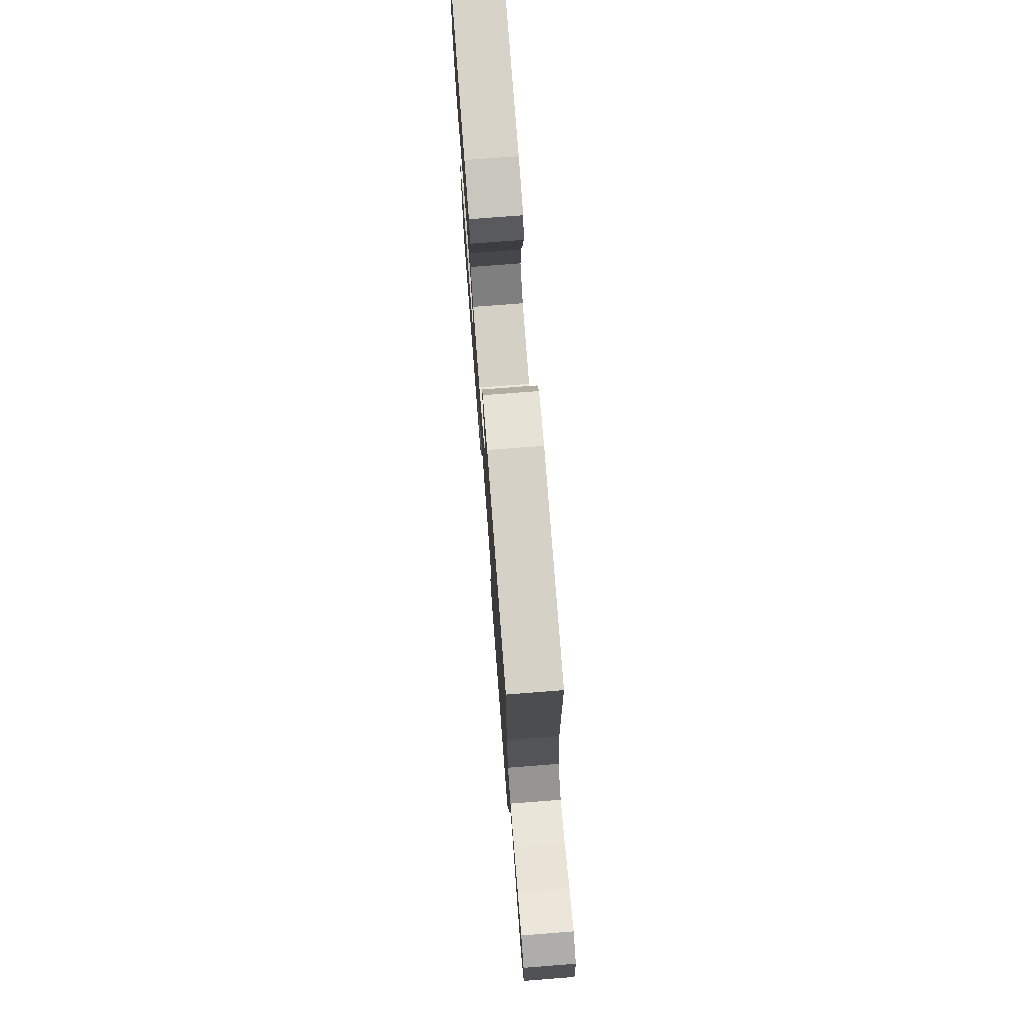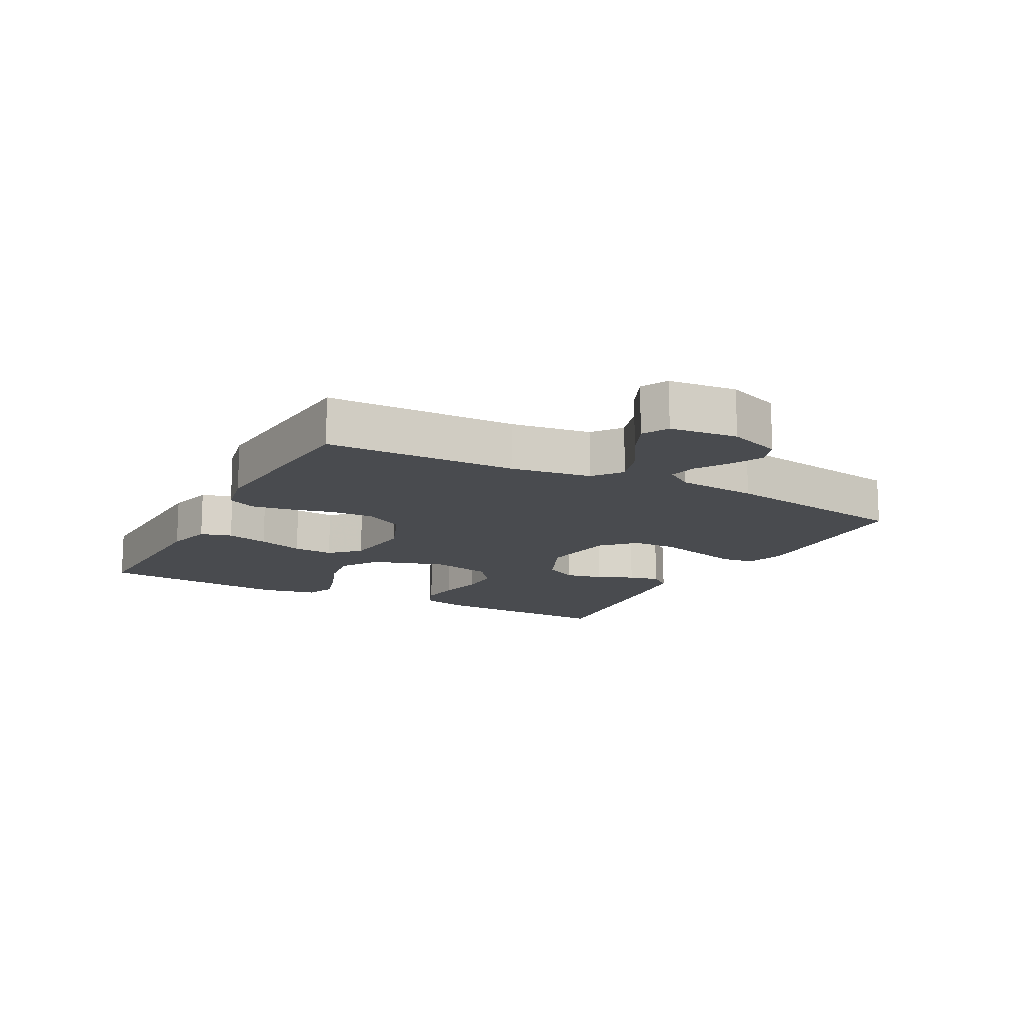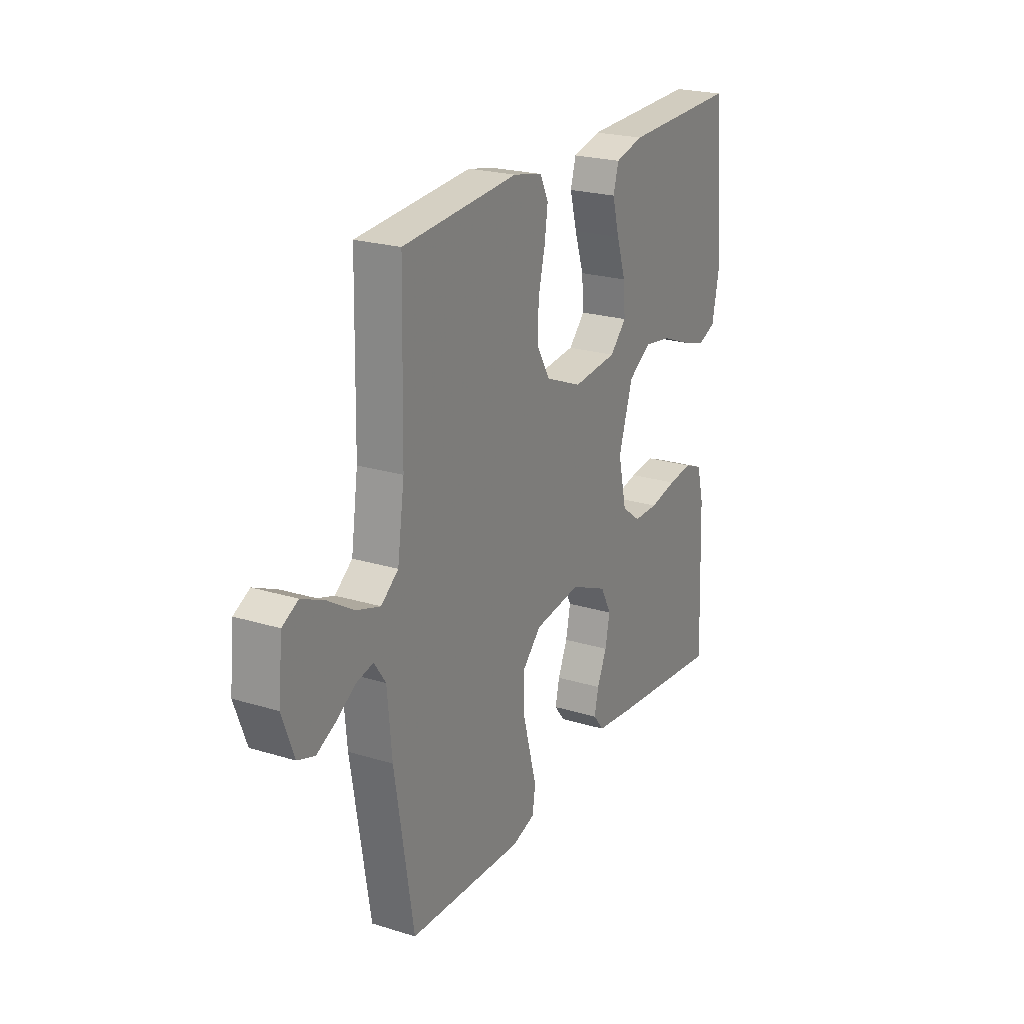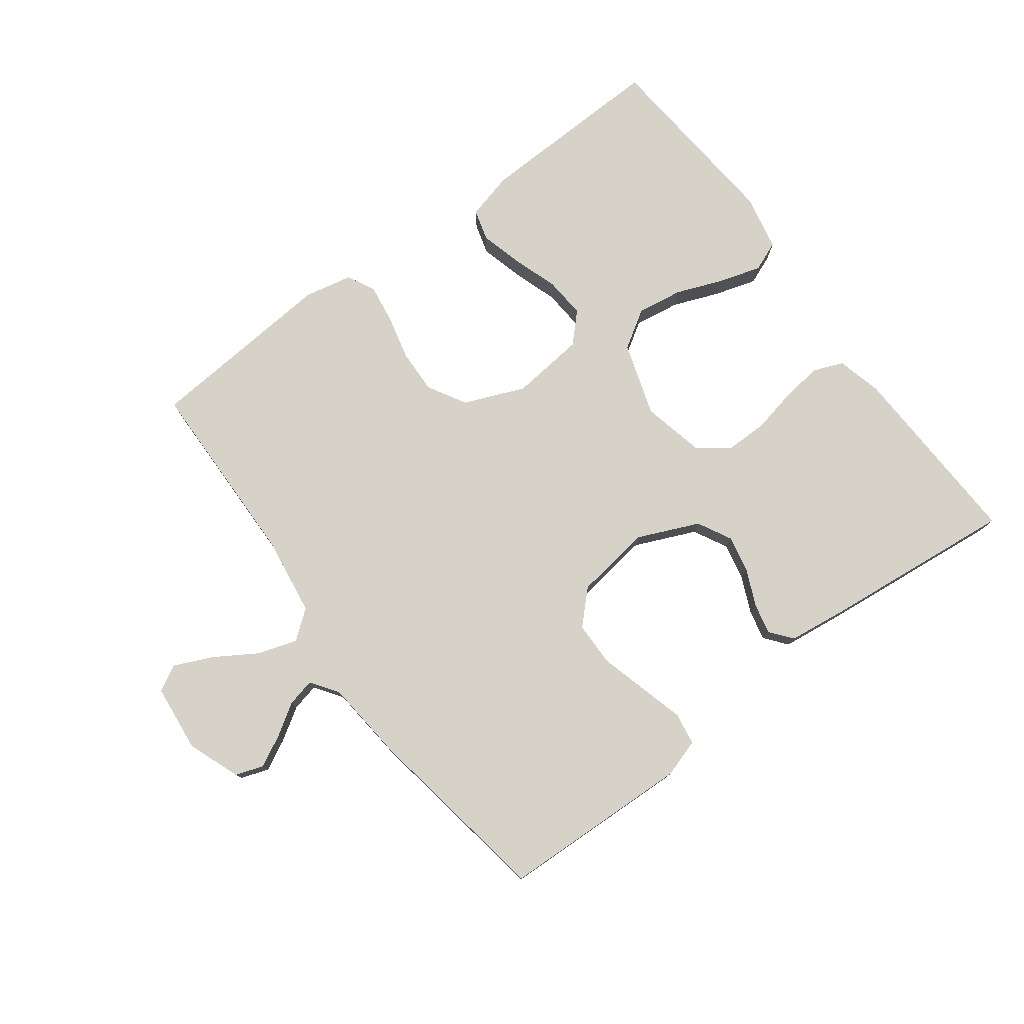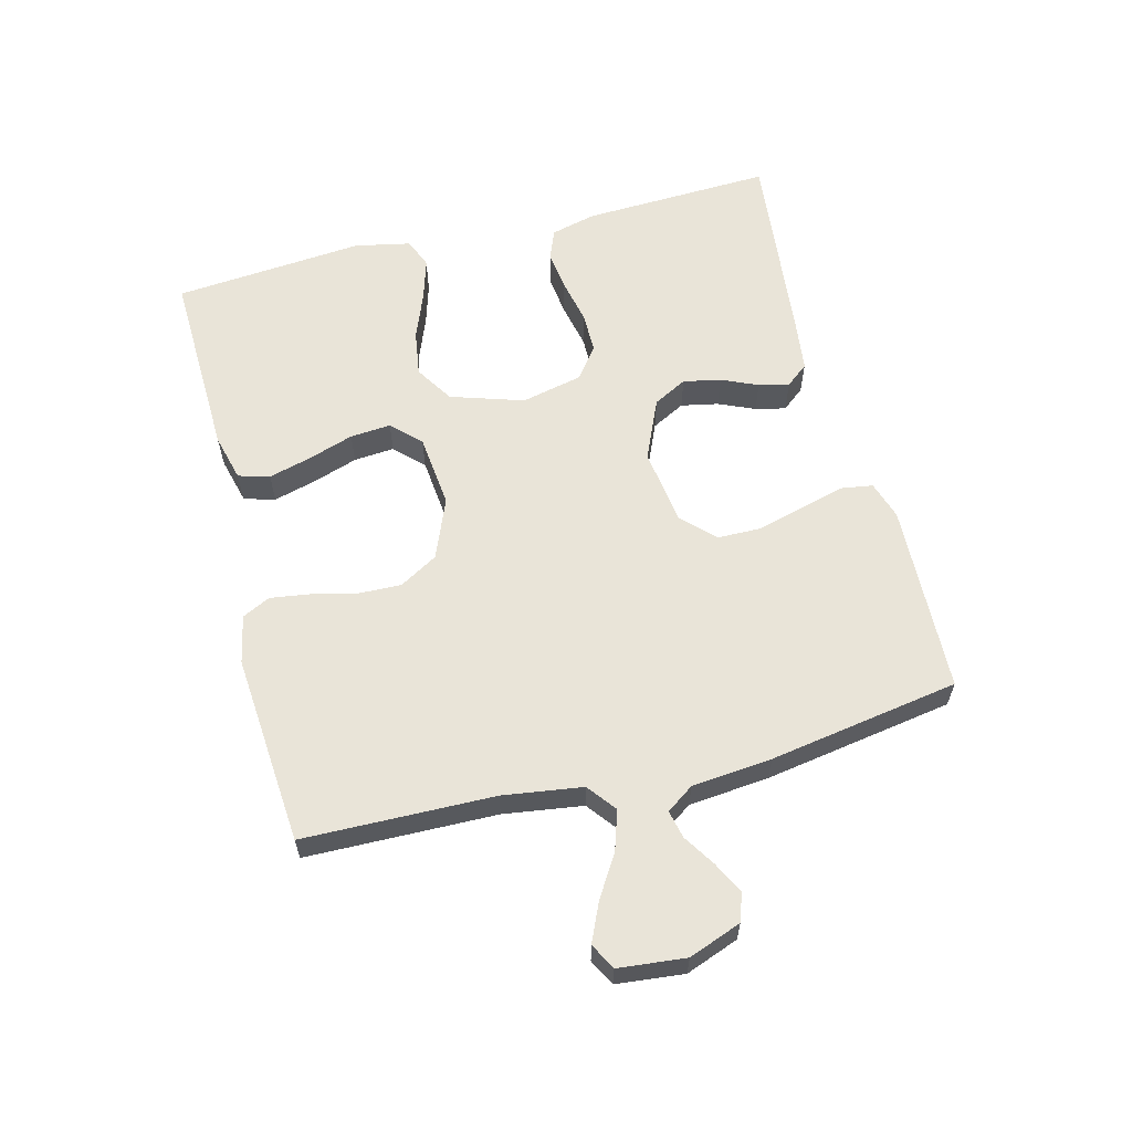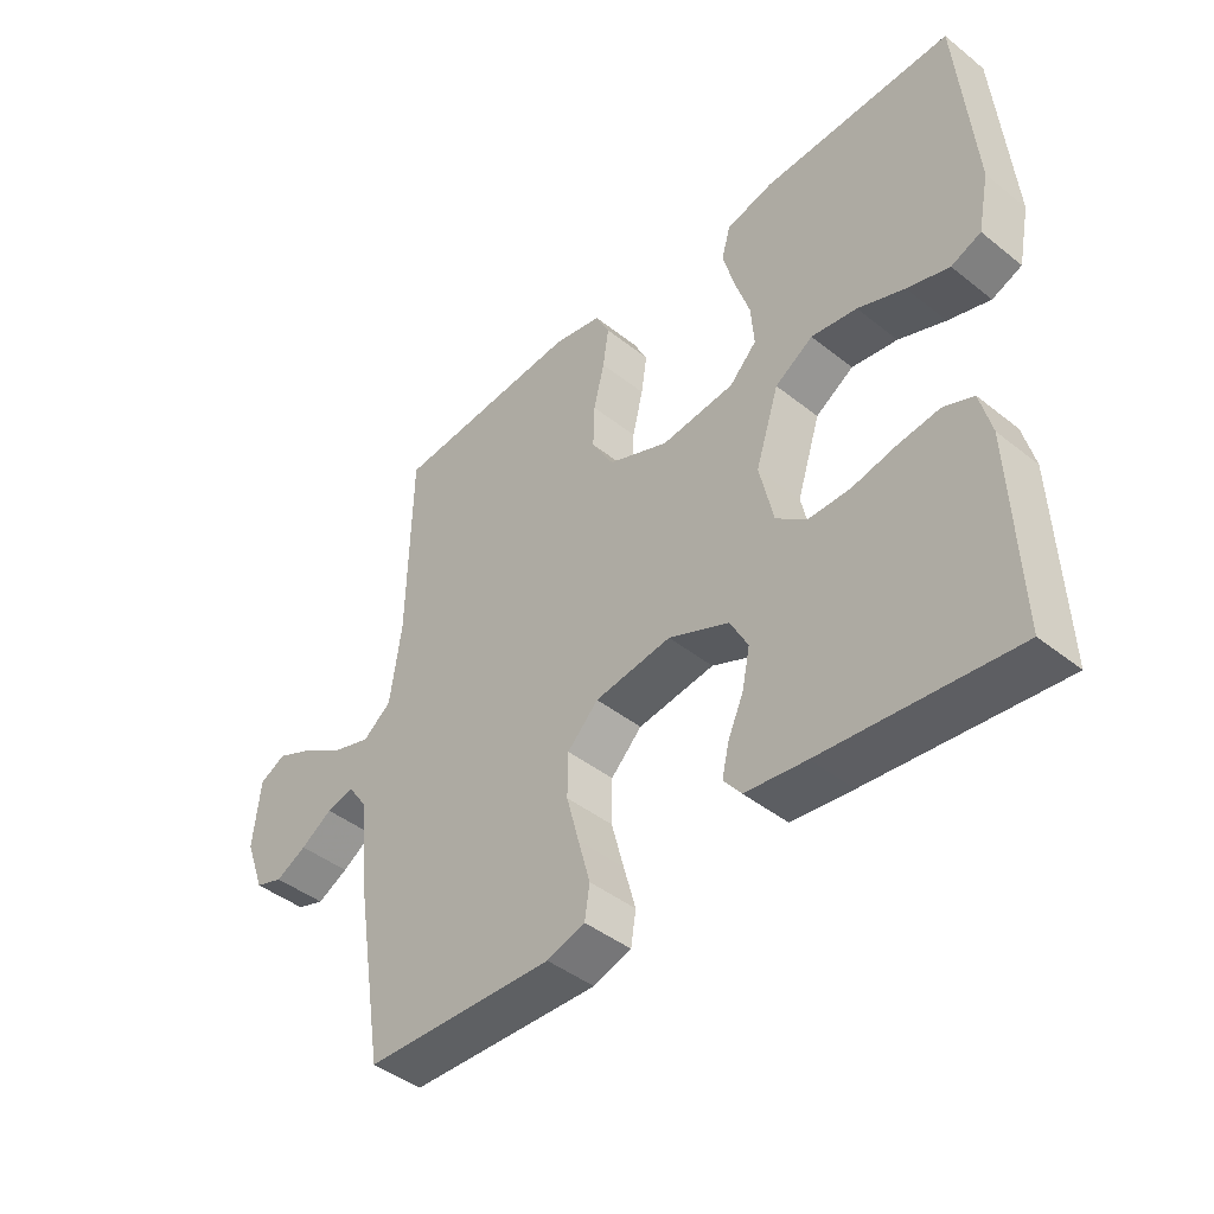
<metadata>
{"format":"obj","ext":"obj","renderer":"f3d","projection":"perspective","resolution":1024,"background":"white","views":[{"elev":74.9,"azim":85.6,"up":"+Z"},{"elev":-13.9,"azim":62.0,"up":"+Y"},{"elev":22.7,"azim":117.8,"up":"+Z"},{"elev":77.9,"azim":143.3,"up":"+Y"},{"elev":60.7,"azim":75.6,"up":"+Y"},{"elev":-43.5,"azim":-133.1,"up":"+Z"}]}
</metadata>
<code>
v -0.5 0.07 0.5
v -0.2 0.07 0.491
v -0.126 0.07 0.472
v -0.112 0.07 0.423
v -0.13 0.07 0.356
v -0.154 0.07 0.284
v -0.159 0.07 0.22
v -0.116 0.07 0.176
v 0 0.07 0.164
v 0.095 0.07 0.203
v 0.13 0.07 0.263
v 0.128 0.07 0.332
v 0.111 0.07 0.402
v 0.102 0.07 0.464
v 0.124 0.07 0.508
v 0.2 0.07 0.524
v 0.5 0.07 0.5
v 0.506 0.07 0.2
v 0.524 0.07 0.075
v 0.569 0.07 0.04
v 0.631 0.07 0.06
v 0.697 0.07 0.101
v 0.757 0.07 0.128
v 0.798 0.07 0.106
v 0.809 0.07 0
v 0.778 0.07 -0.083
v 0.734 0.07 -0.098
v 0.685 0.07 -0.073
v 0.635 0.07 -0.041
v 0.591 0.07 -0.031
v 0.561 0.07 -0.074
v 0.549 0.07 -0.2
v 0.5 0.07 -0.5
v 0.2 0.07 -0.511
v 0.14 0.07 -0.492
v 0.132 0.07 -0.441
v 0.151 0.07 -0.372
v 0.171 0.07 -0.298
v 0.17 0.07 -0.229
v 0.121 0.07 -0.18
v 0 0.07 -0.163
v -0.096 0.07 -0.205
v -0.124 0.07 -0.258
v -0.112 0.07 -0.317
v -0.087 0.07 -0.374
v -0.076 0.07 -0.422
v -0.104 0.07 -0.457
v -0.2 0.07 -0.469
v -0.5 0.07 -0.5
v -0.488 0.07 -0.2
v -0.47 0.07 -0.13
v -0.423 0.07 -0.111
v -0.359 0.07 -0.119
v -0.288 0.07 -0.134
v -0.223 0.07 -0.134
v -0.174 0.07 -0.097
v -0.152 0.07 0
v -0.189 0.07 0.115
v -0.249 0.07 0.153
v -0.321 0.07 0.142
v -0.395 0.07 0.113
v -0.461 0.07 0.093
v -0.508 0.07 0.112
v -0.526 0.07 0.2
v -0.5 0 0.5
v -0.2 0 0.491
v -0.126 0 0.472
v -0.112 0 0.423
v -0.13 0 0.356
v -0.154 0 0.284
v -0.159 0 0.22
v -0.116 0 0.176
v 0 0 0.164
v 0.095 0 0.203
v 0.13 0 0.263
v 0.128 0 0.332
v 0.111 0 0.402
v 0.102 0 0.464
v 0.124 0 0.508
v 0.2 0 0.524
v 0.5 0 0.5
v 0.506 0 0.2
v 0.524 0 0.075
v 0.569 0 0.04
v 0.631 0 0.06
v 0.697 0 0.101
v 0.757 0 0.128
v 0.798 0 0.106
v 0.809 0 0
v 0.778 0 -0.083
v 0.734 0 -0.098
v 0.685 0 -0.073
v 0.635 0 -0.041
v 0.591 0 -0.031
v 0.561 0 -0.074
v 0.549 0 -0.2
v 0.5 0 -0.5
v 0.2 0 -0.511
v 0.14 0 -0.492
v 0.132 0 -0.441
v 0.151 0 -0.372
v 0.171 0 -0.298
v 0.17 0 -0.229
v 0.121 0 -0.18
v 0 0 -0.163
v -0.096 0 -0.205
v -0.124 0 -0.258
v -0.112 0 -0.317
v -0.087 0 -0.374
v -0.076 0 -0.422
v -0.104 0 -0.457
v -0.2 0 -0.469
v -0.5 0 -0.5
v -0.488 0 -0.2
v -0.47 0 -0.13
v -0.423 0 -0.111
v -0.359 0 -0.119
v -0.288 0 -0.134
v -0.223 0 -0.134
v -0.174 0 -0.097
v -0.152 0 0
v -0.189 0 0.115
v -0.249 0 0.153
v -0.321 0 0.142
v -0.395 0 0.113
v -0.461 0 0.093
v -0.508 0 0.112
v -0.526 0 0.2
f 4 5 6
f 3 4 6
f 2 3 6
f 1 2 6
f 64 1 6
f 63 64 6
f 62 63 6
f 61 62 6
f 60 61 6
f 59 60 6 7
f 58 59 7 8
f 57 58 8 9
f 56 57 9 10
f 52 53 54
f 51 52 54
f 50 51 54
f 49 50 54
f 48 49 54
f 47 48 54
f 46 47 54
f 45 46 54
f 44 45 54
f 43 44 54 55
f 42 43 55 56
f 35 36 37
f 34 35 37
f 33 34 37
f 32 33 37
f 31 32 37
f 30 31 37 38
f 27 28 29
f 26 27 29
f 25 26 29
f 24 25 29
f 23 24 29
f 22 23 29
f 21 22 29
f 20 21 29 30
f 30 38 39
f 20 30 39
f 19 20 39
f 16 17 18
f 15 16 18
f 14 15 18
f 13 14 18
f 12 13 18
f 18 19 39
f 12 18 39
f 11 12 39
f 41 42 56 10
f 40 41 10 11
f 11 39 40
f 70 69 68
f 70 68 67
f 70 67 66
f 70 66 65
f 70 65 128
f 70 128 127
f 70 127 126
f 70 126 125
f 70 125 124
f 71 70 124 123
f 72 71 123 122
f 73 72 122 121
f 74 73 121 120
f 118 117 116
f 118 116 115
f 118 115 114
f 118 114 113
f 118 113 112
f 118 112 111
f 118 111 110
f 118 110 109
f 118 109 108
f 119 118 108 107
f 120 119 107 106
f 101 100 99
f 101 99 98
f 101 98 97
f 101 97 96
f 101 96 95
f 102 101 95 94
f 93 92 91
f 93 91 90
f 93 90 89
f 93 89 88
f 93 88 87
f 93 87 86
f 93 86 85
f 94 93 85 84
f 103 102 94
f 103 94 84
f 103 84 83
f 82 81 80
f 82 80 79
f 82 79 78
f 82 78 77
f 82 77 76
f 103 83 82
f 103 82 76
f 103 76 75
f 74 120 106 105
f 75 74 105 104
f 104 103 75
f 1 65 66 2
f 2 66 67 3
f 3 67 68 4
f 4 68 69 5
f 5 69 70 6
f 6 70 71 7
f 7 71 72 8
f 8 72 73 9
f 9 73 74 10
f 10 74 75 11
f 11 75 76 12
f 12 76 77 13
f 13 77 78 14
f 14 78 79 15
f 15 79 80 16
f 16 80 81 17
f 17 81 82 18
f 18 82 83 19
f 19 83 84 20
f 20 84 85 21
f 21 85 86 22
f 22 86 87 23
f 23 87 88 24
f 24 88 89 25
f 25 89 90 26
f 26 90 91 27
f 27 91 92 28
f 28 92 93 29
f 29 93 94 30
f 30 94 95 31
f 31 95 96 32
f 32 96 97 33
f 33 97 98 34
f 34 98 99 35
f 35 99 100 36
f 36 100 101 37
f 37 101 102 38
f 38 102 103 39
f 39 103 104 40
f 40 104 105 41
f 41 105 106 42
f 42 106 107 43
f 43 107 108 44
f 44 108 109 45
f 45 109 110 46
f 46 110 111 47
f 47 111 112 48
f 48 112 113 49
f 49 113 114 50
f 50 114 115 51
f 51 115 116 52
f 52 116 117 53
f 53 117 118 54
f 54 118 119 55
f 55 119 120 56
f 56 120 121 57
f 57 121 122 58
f 58 122 123 59
f 59 123 124 60
f 60 124 125 61
f 61 125 126 62
f 62 126 127 63
f 63 127 128 64
f 64 128 65 1

</code>
